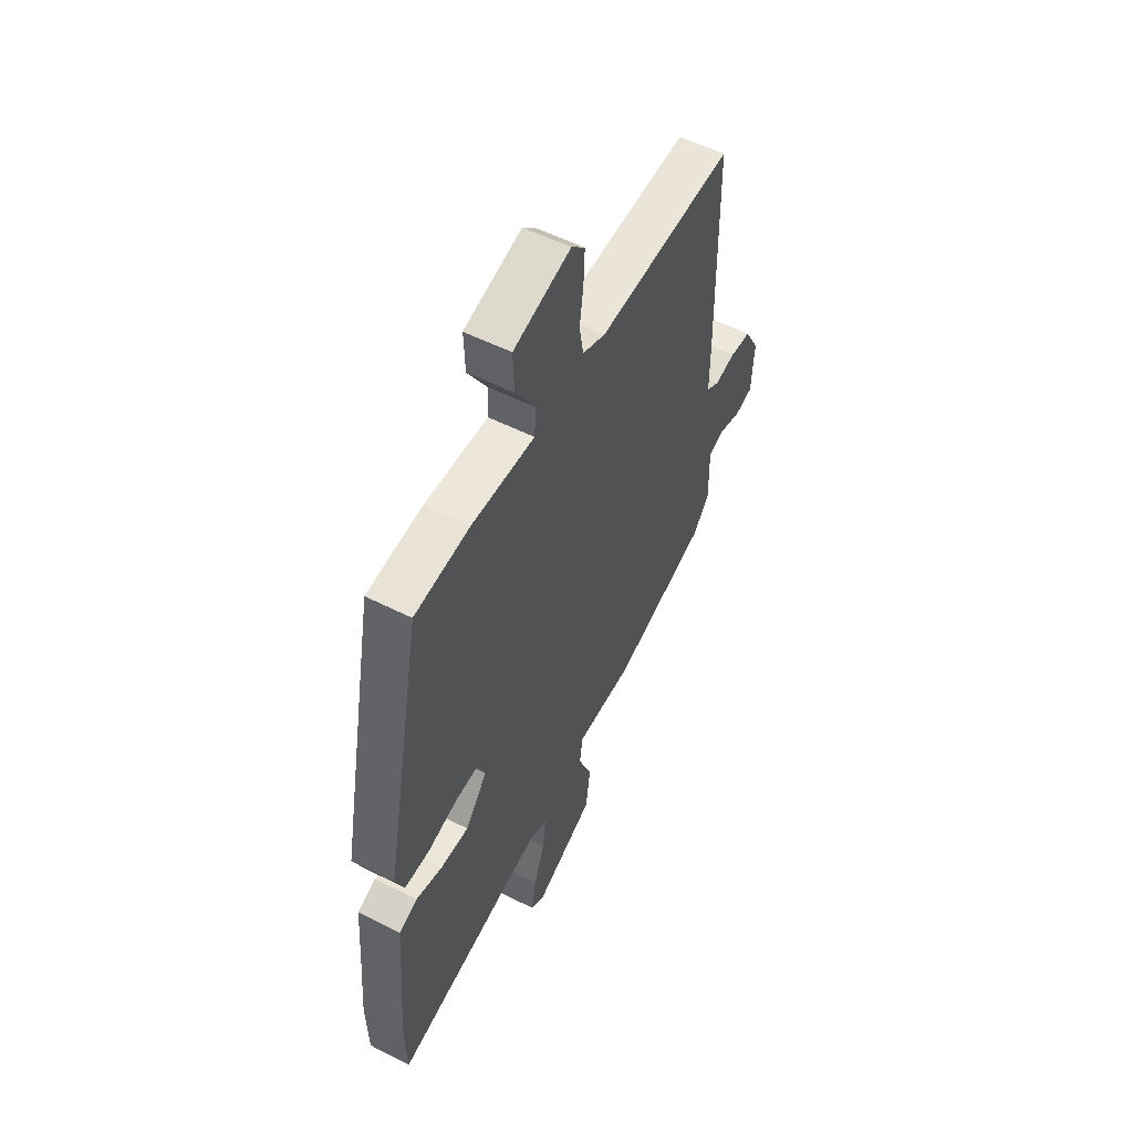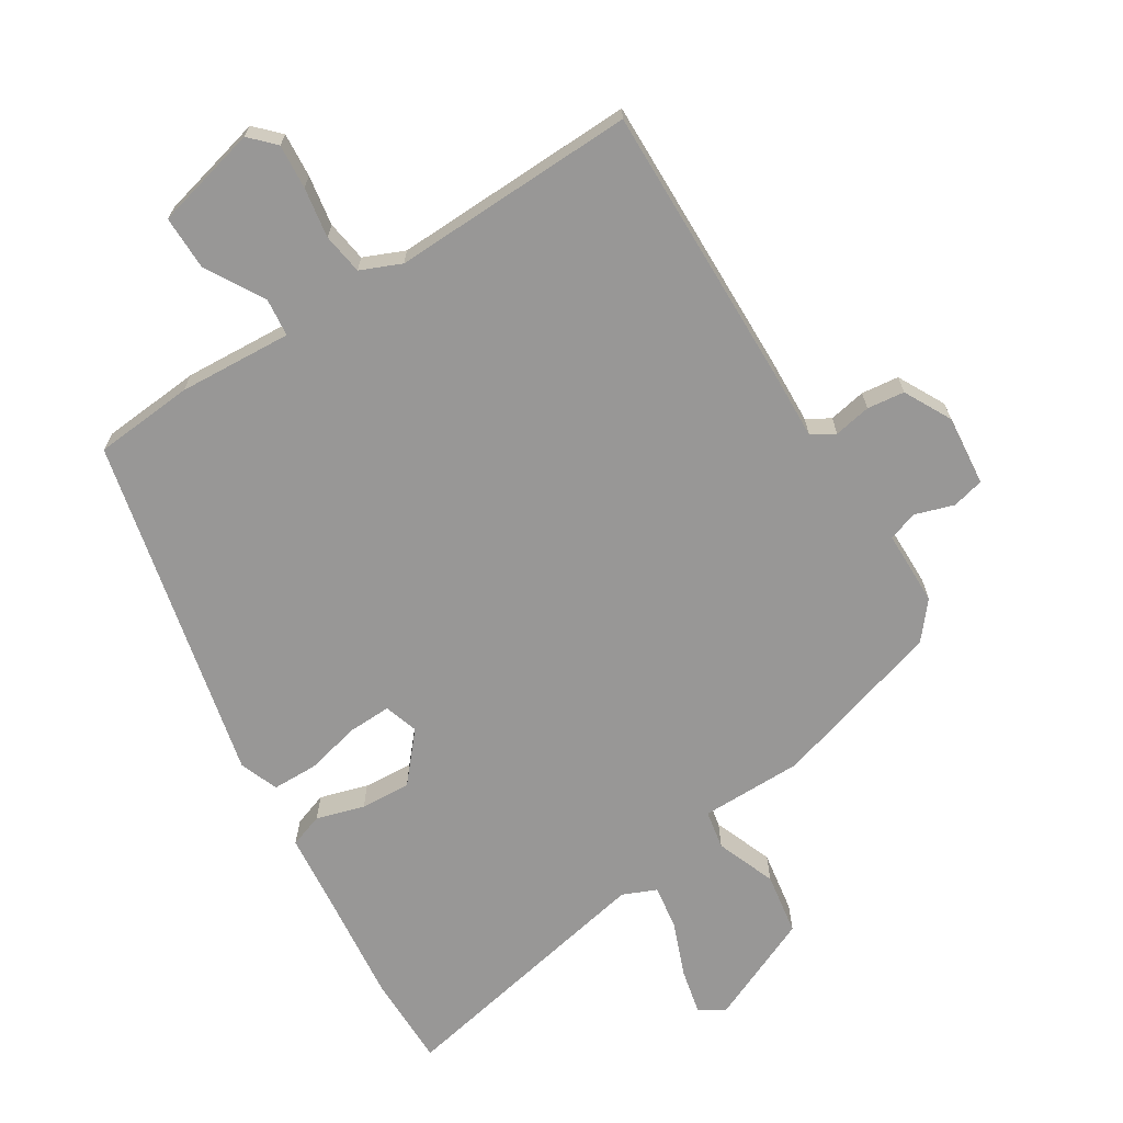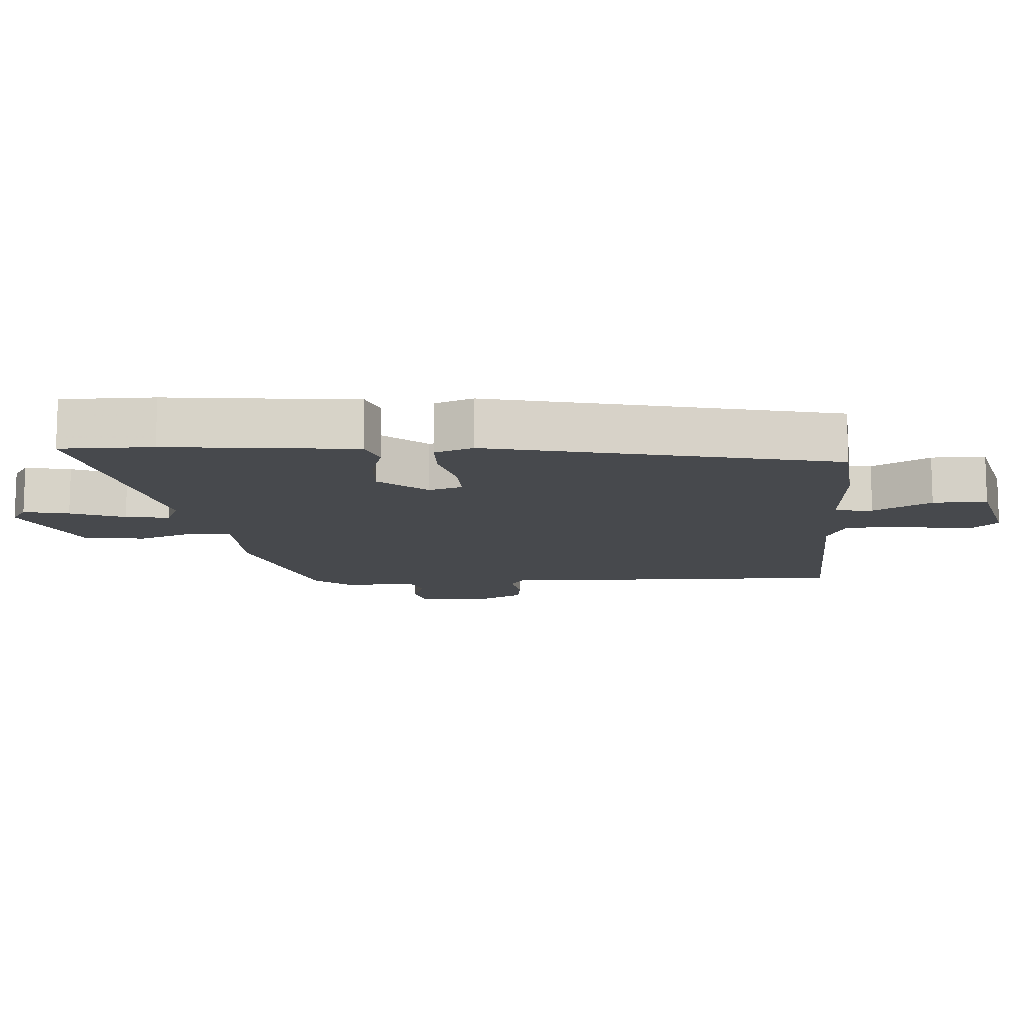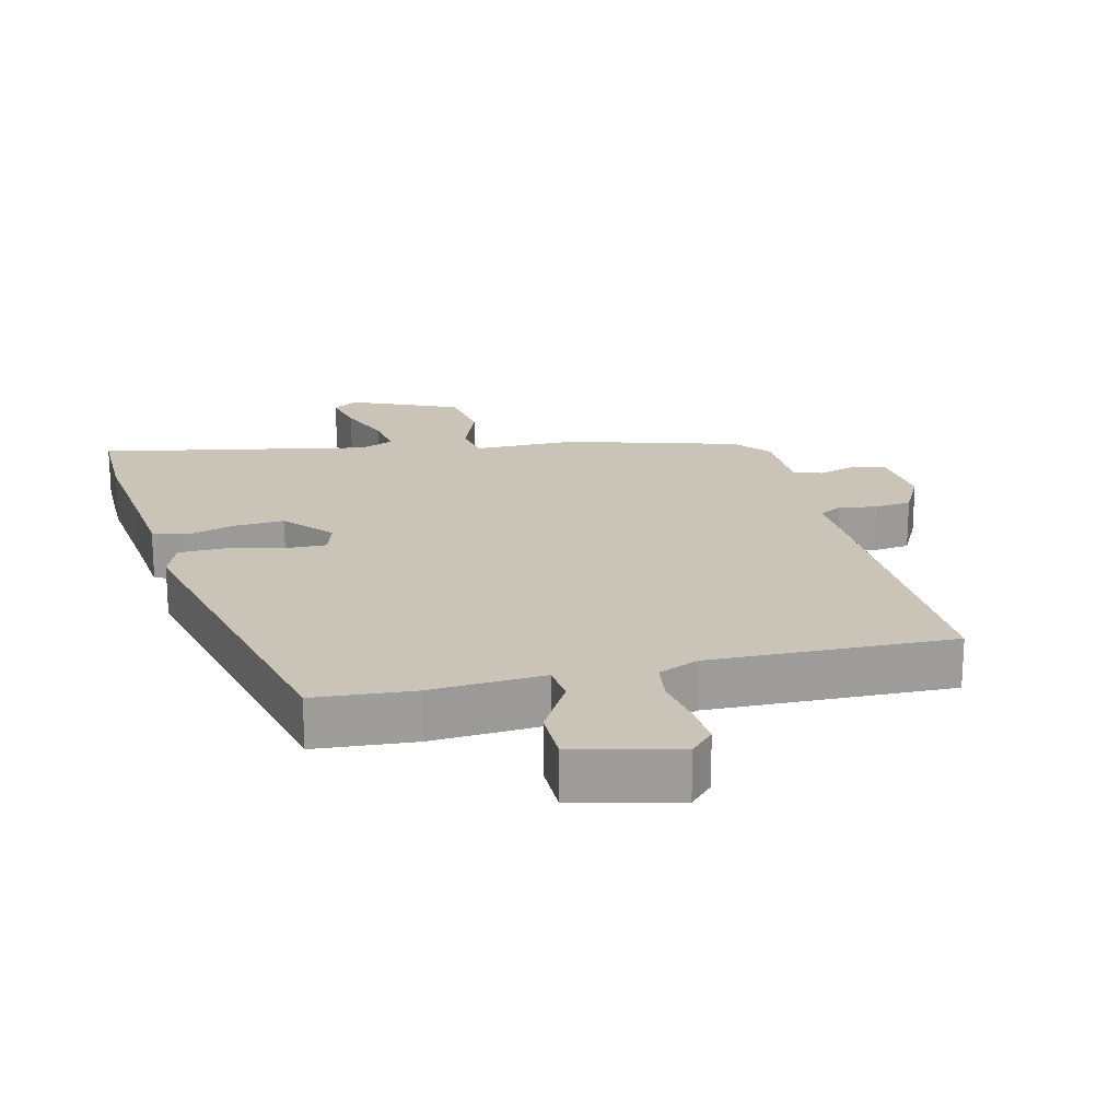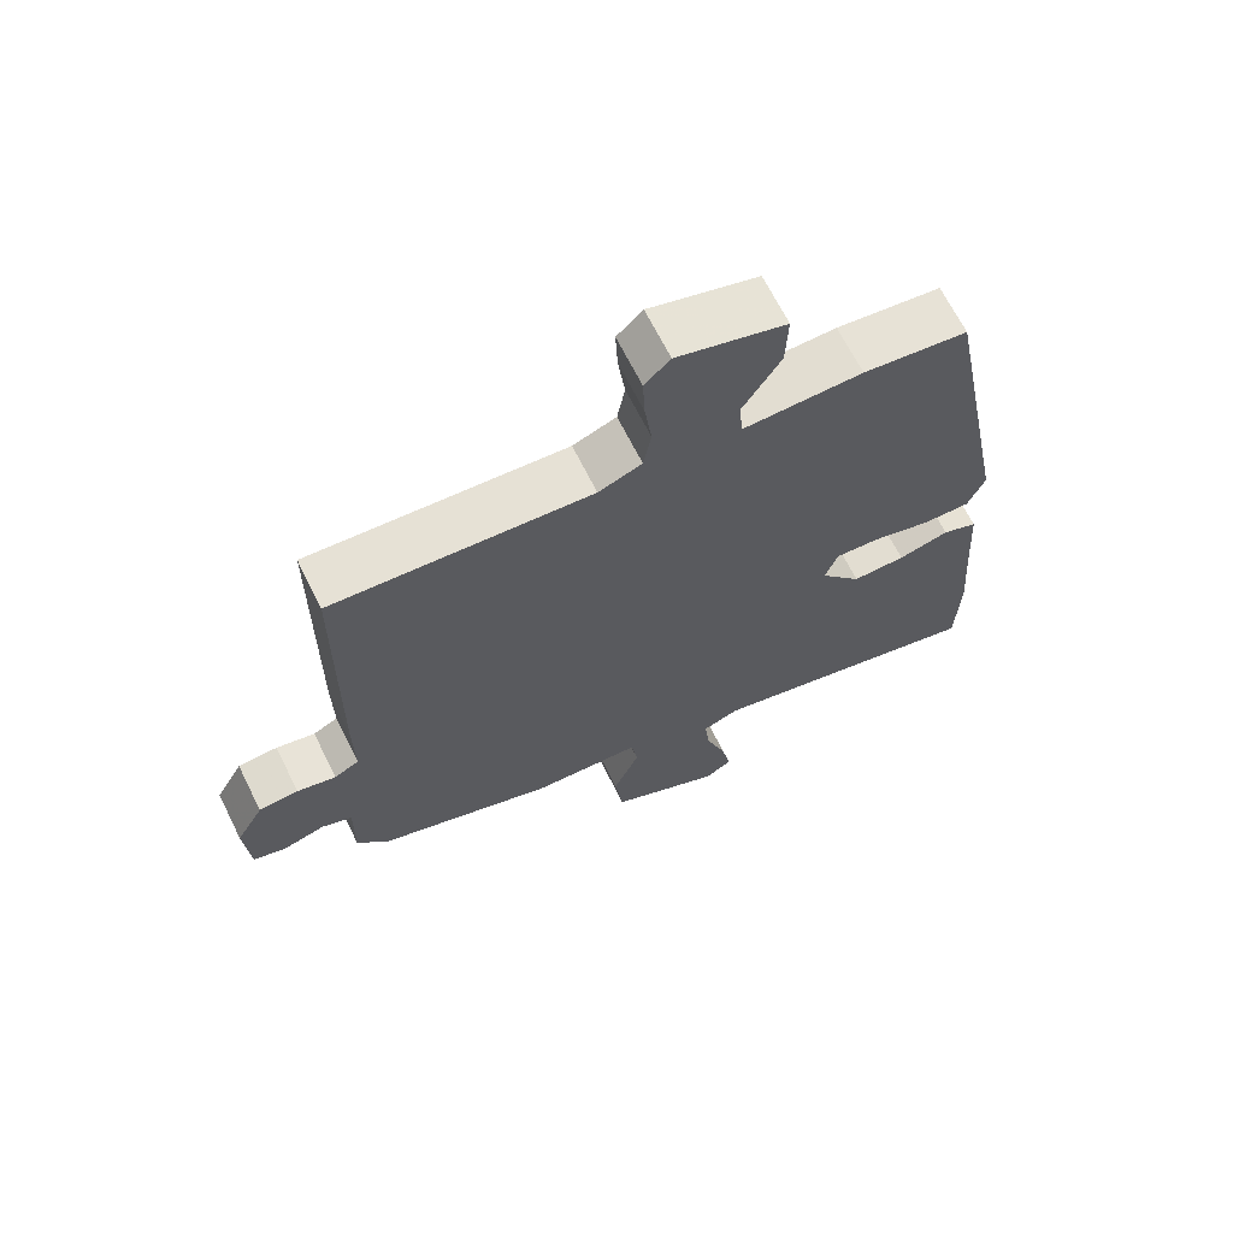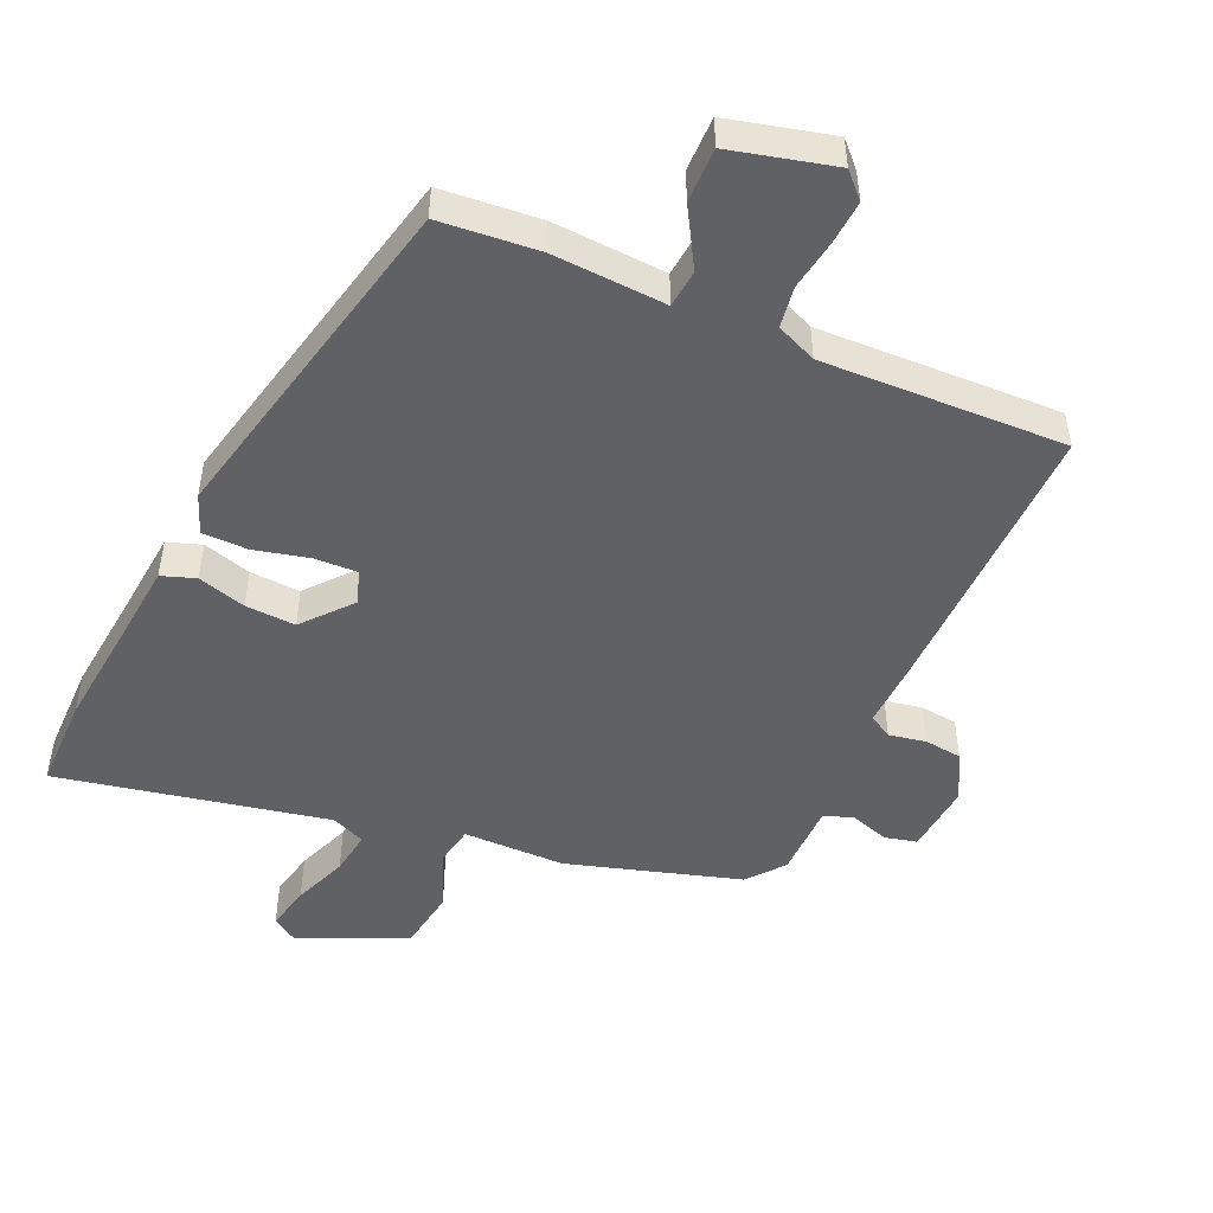
<metadata>
{"format":"obj","ext":"obj","renderer":"f3d","projection":"perspective","resolution":1024,"background":"white","views":[{"elev":54.3,"azim":-61.7,"up":"+Z"},{"elev":-68.3,"azim":30.3,"up":"+Y"},{"elev":-12.3,"azim":-87.8,"up":"+Y"},{"elev":20.0,"azim":-15.7,"up":"+Y"},{"elev":67.2,"azim":153.5,"up":"+Z"},{"elev":-49.0,"azim":-25.6,"up":"+Y"}]}
</metadata>
<code>
v -0.496 0.07 -0.629
v -0.5 0.07 -0.491
v -0.487 0.07 -0.324
v -0.479 0.07 -0.209
v -0.429 0.07 -0.19
v -0.357 0.07 -0.209
v -0.282 0.07 -0.211
v -0.223 0.07 -0.138
v -0.241 0.07 -0.088
v -0.305 0.07 -0.092
v -0.386 0.07 -0.114
v -0.454 0.07 -0.115
v -0.478 0.07 -0.058
v -0.376 0.07 0.461
v -0.228 0.07 0.478
v -0.059 0.07 0.473
v -0.055 0.07 0.53
v -0.108 0.07 0.615
v -0.111 0.07 0.696
v 0.042 0.07 0.739
v 0.078 0.07 0.704
v 0.075 0.07 0.638
v 0.065 0.07 0.563
v 0.076 0.07 0.502
v 0.137 0.07 0.478
v 0.499 0.07 0.5
v 0.504 0.07 0.073
v 0.503 0.07 -0.026
v 0.538 0.07 -0.045
v 0.593 0.07 -0.033
v 0.649 0.07 -0.038
v 0.688 0.07 -0.107
v 0.681 0.07 -0.213
v 0.634 0.07 -0.226
v 0.575 0.07 -0.209
v 0.532 0.07 -0.225
v 0.534 0.07 -0.337
v 0.491 0.07 -0.392
v 0.237 0.07 -0.476
v 0.085 0.07 -0.481
v 0.076 0.07 -0.539
v 0.113 0.07 -0.627
v 0.101 0.07 -0.72
v -0.057 0.07 -0.795
v -0.095 0.07 -0.772
v -0.082 0.07 -0.704
v -0.053 0.07 -0.622
v -0.045 0.07 -0.556
v -0.096 0.07 -0.536
v -0.496 0 -0.629
v -0.5 0 -0.491
v -0.487 0 -0.324
v -0.479 0 -0.209
v -0.429 0 -0.19
v -0.357 0 -0.209
v -0.282 0 -0.211
v -0.223 0 -0.138
v -0.241 0 -0.088
v -0.305 0 -0.092
v -0.386 0 -0.114
v -0.454 0 -0.115
v -0.478 0 -0.058
v -0.376 0 0.461
v -0.228 0 0.478
v -0.059 0 0.473
v -0.055 0 0.53
v -0.108 0 0.615
v -0.111 0 0.696
v 0.042 0 0.739
v 0.078 0 0.704
v 0.075 0 0.638
v 0.065 0 0.563
v 0.076 0 0.502
v 0.137 0 0.478
v 0.499 0 0.5
v 0.504 0 0.073
v 0.503 0 -0.026
v 0.538 0 -0.045
v 0.593 0 -0.033
v 0.649 0 -0.038
v 0.688 0 -0.107
v 0.681 0 -0.213
v 0.634 0 -0.226
v 0.575 0 -0.209
v 0.532 0 -0.225
v 0.534 0 -0.337
v 0.491 0 -0.392
v 0.237 0 -0.476
v 0.085 0 -0.481
v 0.076 0 -0.539
v 0.113 0 -0.627
v 0.101 0 -0.72
v -0.057 0 -0.795
v -0.095 0 -0.772
v -0.082 0 -0.704
v -0.053 0 -0.622
v -0.045 0 -0.556
v -0.096 0 -0.536
f 45 46 47
f 44 45 47
f 43 44 47
f 42 43 47
f 41 42 47
f 40 41 47 48
f 38 39 40
f 37 38 40
f 36 37 40
f 33 34 35
f 32 33 35
f 31 32 35
f 30 31 35
f 29 30 35
f 28 29 35 36
f 25 26 27 28
f 28 36 40
f 25 28 40
f 24 25 40
f 21 22 23
f 20 21 23
f 19 20 23
f 18 19 23
f 17 18 23
f 40 48 49
f 24 40 49
f 23 24 49
f 17 23 49
f 16 17 49
f 14 15 16
f 13 14 16
f 12 13 16
f 11 12 16
f 10 11 16
f 3 4 5 6
f 3 6 7
f 2 3 7
f 1 2 7 8
f 9 10 16
f 8 9 16
f 8 16 49
f 1 8 49
f 96 95 94
f 96 94 93
f 96 93 92
f 96 92 91
f 96 91 90
f 97 96 90 89
f 89 88 87
f 89 87 86
f 89 86 85
f 84 83 82
f 84 82 81
f 84 81 80
f 84 80 79
f 84 79 78
f 85 84 78 77
f 77 76 75 74
f 89 85 77
f 89 77 74
f 89 74 73
f 72 71 70
f 72 70 69
f 72 69 68
f 72 68 67
f 72 67 66
f 98 97 89
f 98 89 73
f 98 73 72
f 98 72 66
f 98 66 65
f 65 64 63
f 65 63 62
f 65 62 61
f 65 61 60
f 65 60 59
f 55 54 53 52
f 56 55 52
f 56 52 51
f 57 56 51 50
f 65 59 58
f 65 58 57
f 98 65 57
f 98 57 50
f 1 50 51 2
f 2 51 52 3
f 3 52 53 4
f 4 53 54 5
f 5 54 55 6
f 6 55 56 7
f 7 56 57 8
f 8 57 58 9
f 9 58 59 10
f 10 59 60 11
f 11 60 61 12
f 12 61 62 13
f 13 62 63 14
f 14 63 64 15
f 15 64 65 16
f 16 65 66 17
f 17 66 67 18
f 18 67 68 19
f 19 68 69 20
f 20 69 70 21
f 21 70 71 22
f 22 71 72 23
f 23 72 73 24
f 24 73 74 25
f 25 74 75 26
f 26 75 76 27
f 27 76 77 28
f 28 77 78 29
f 29 78 79 30
f 30 79 80 31
f 31 80 81 32
f 32 81 82 33
f 33 82 83 34
f 34 83 84 35
f 35 84 85 36
f 36 85 86 37
f 37 86 87 38
f 38 87 88 39
f 39 88 89 40
f 40 89 90 41
f 41 90 91 42
f 42 91 92 43
f 43 92 93 44
f 44 93 94 45
f 45 94 95 46
f 46 95 96 47
f 47 96 97 48
f 48 97 98 49
f 49 98 50 1

</code>
